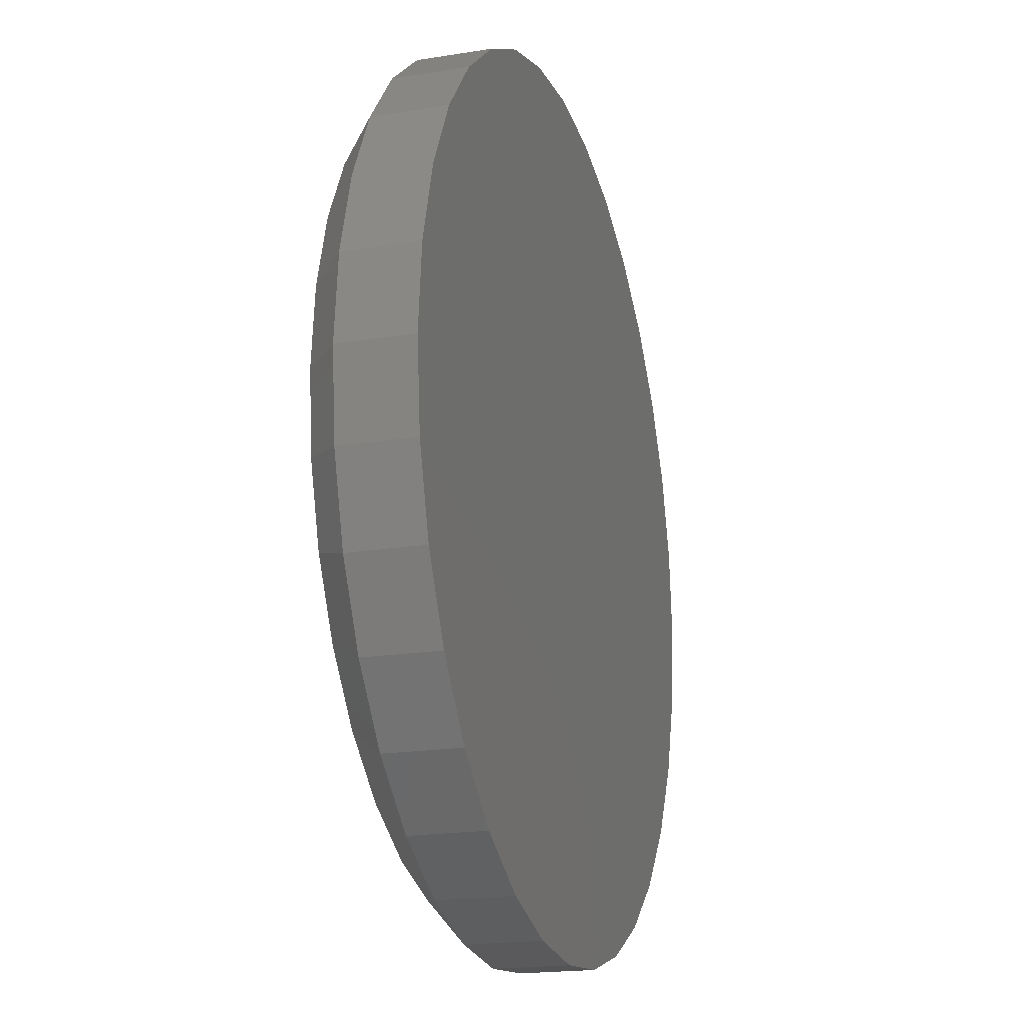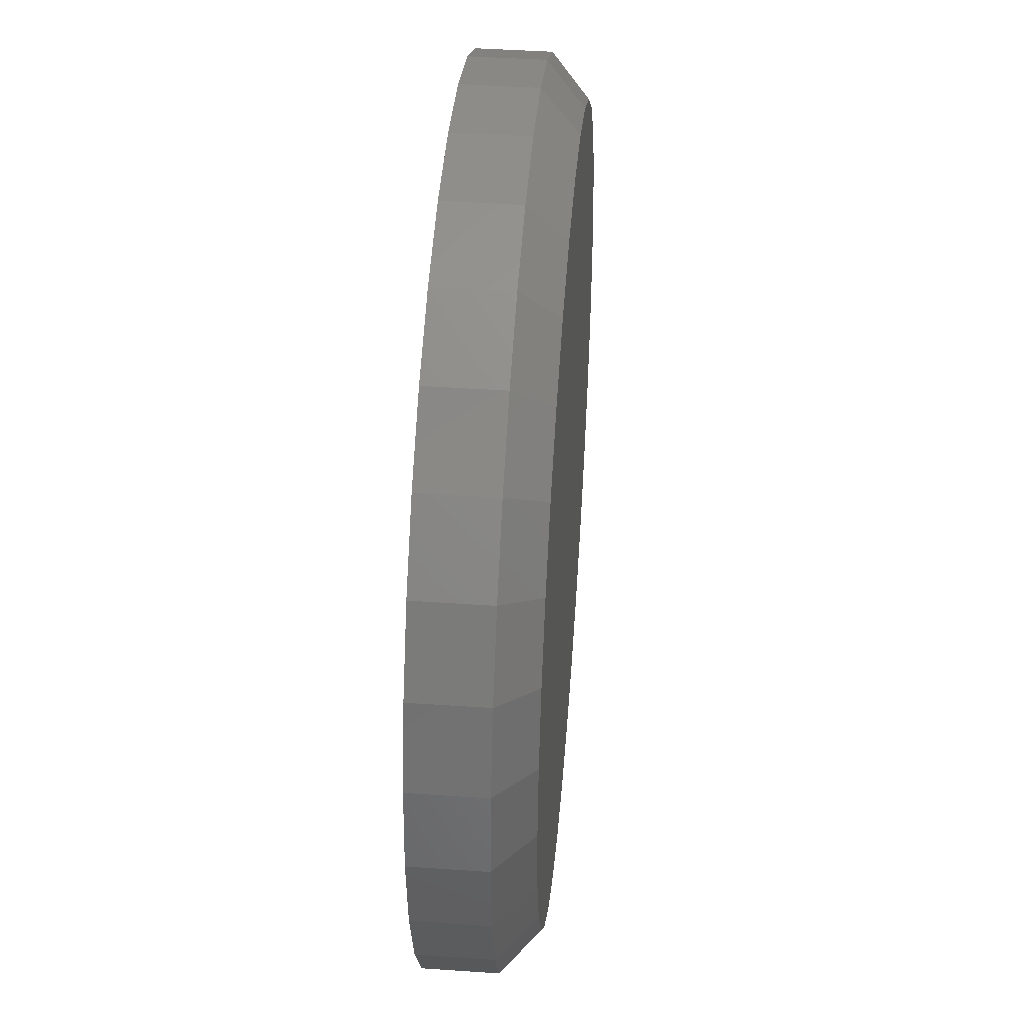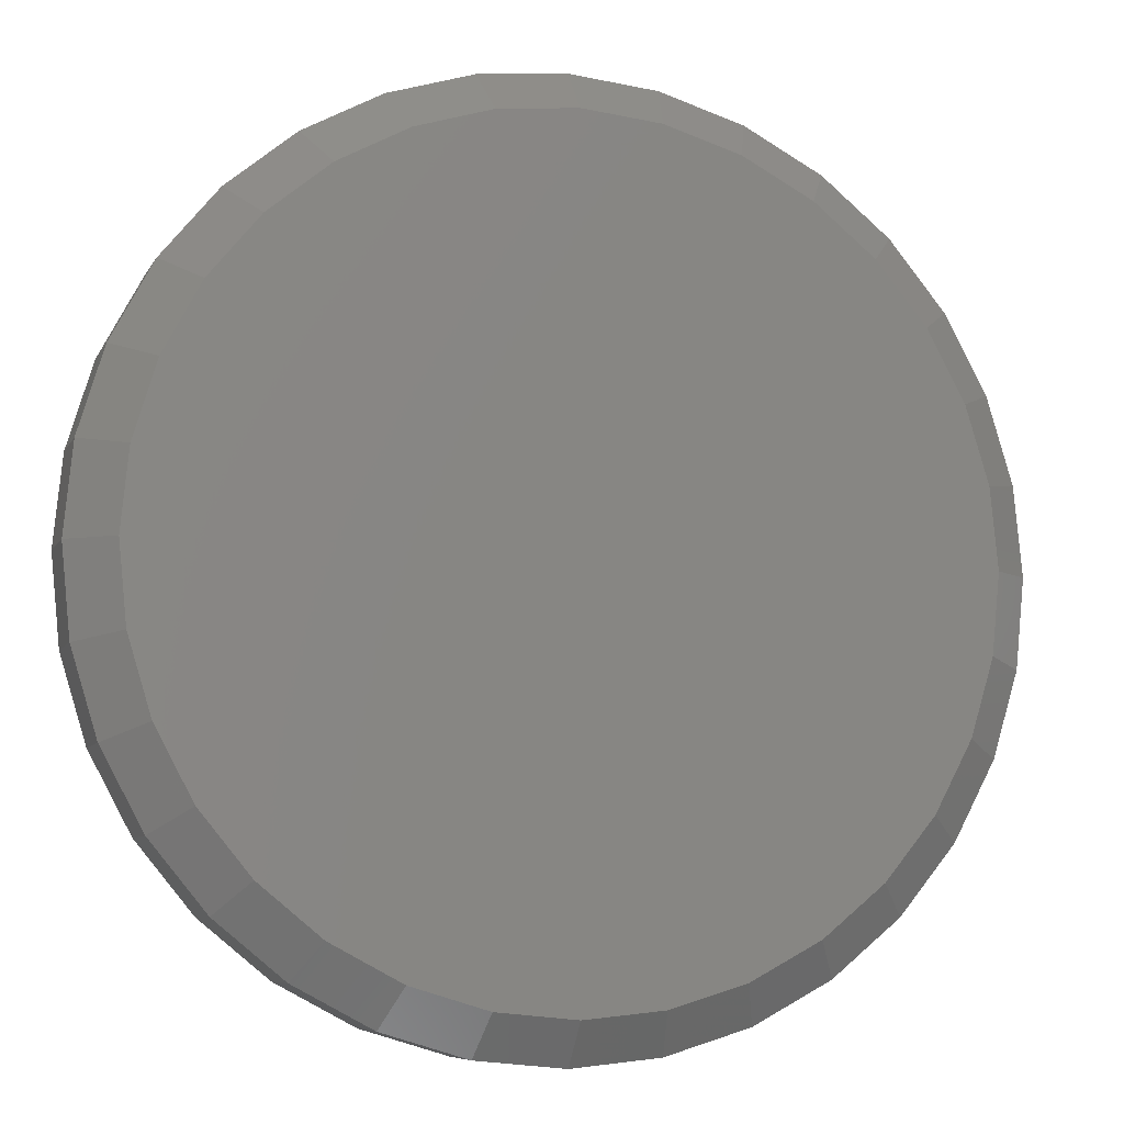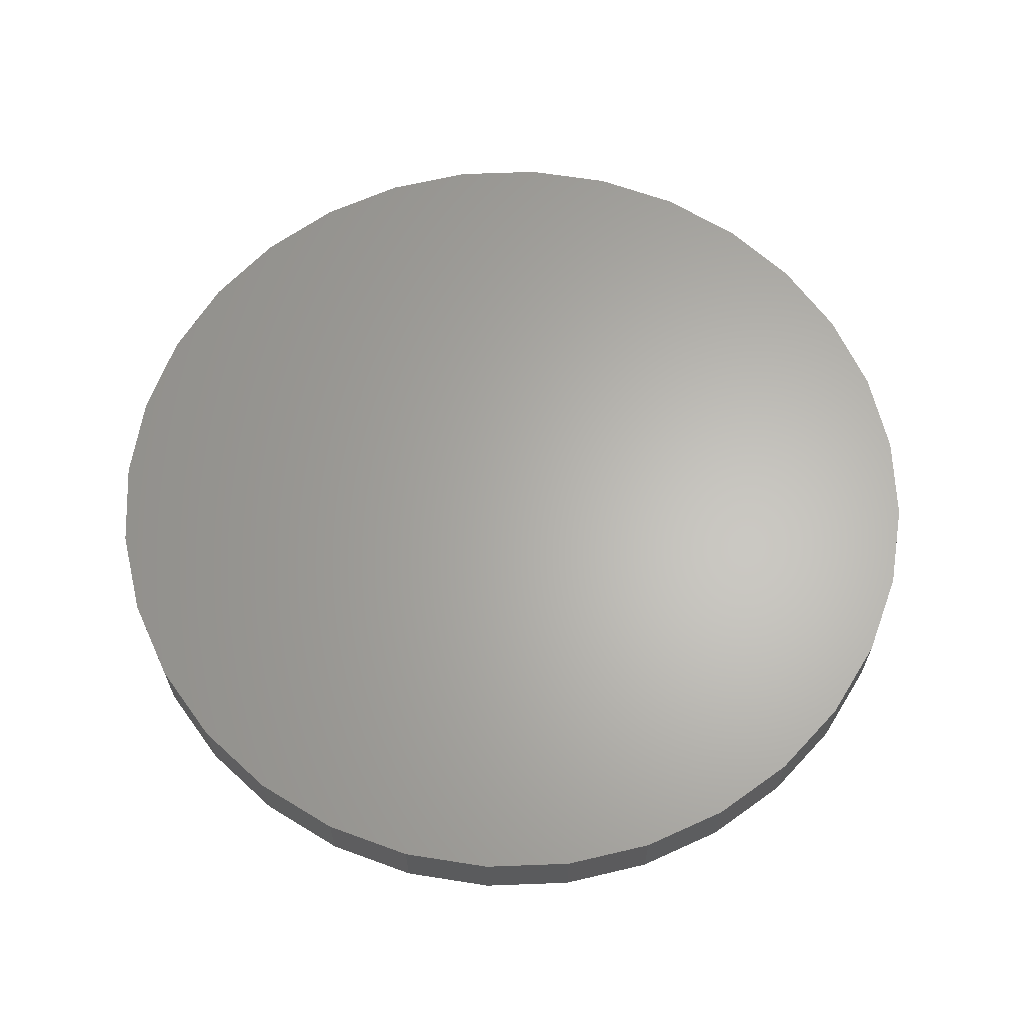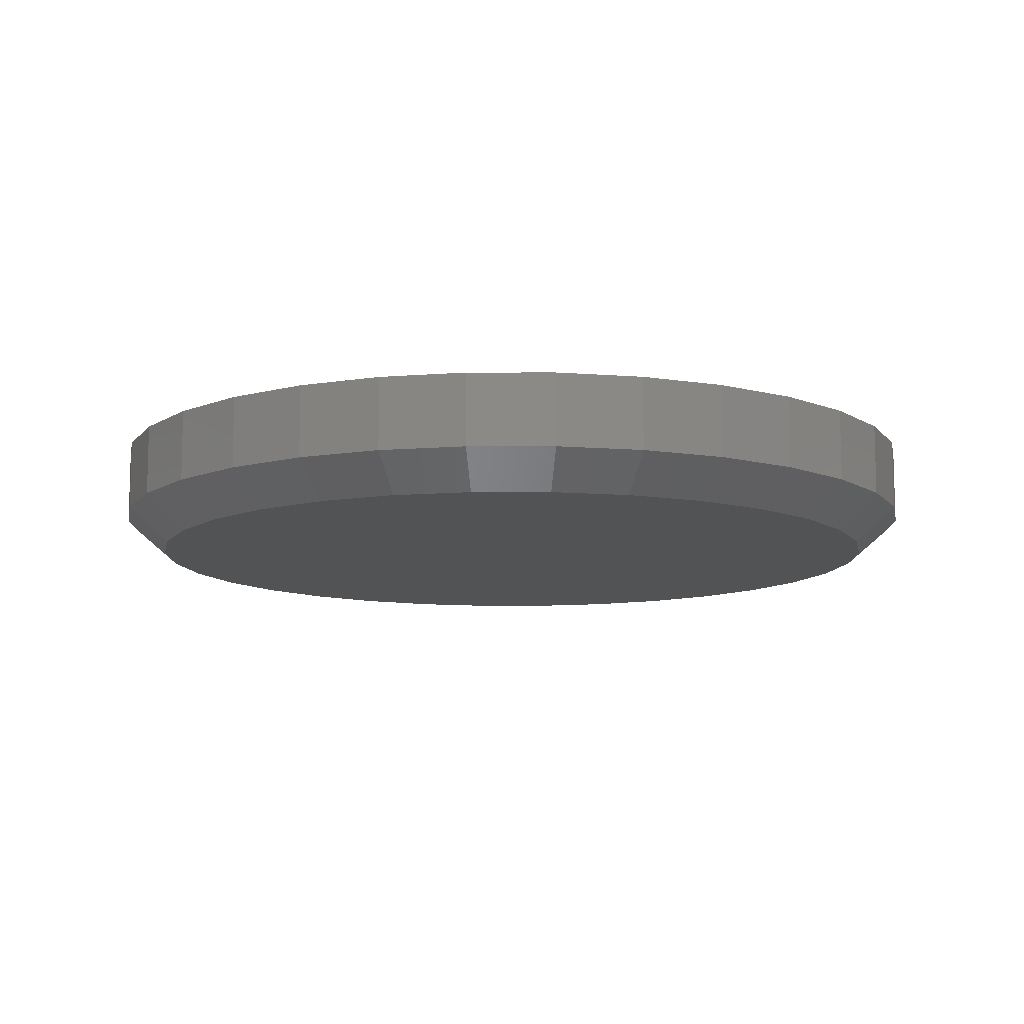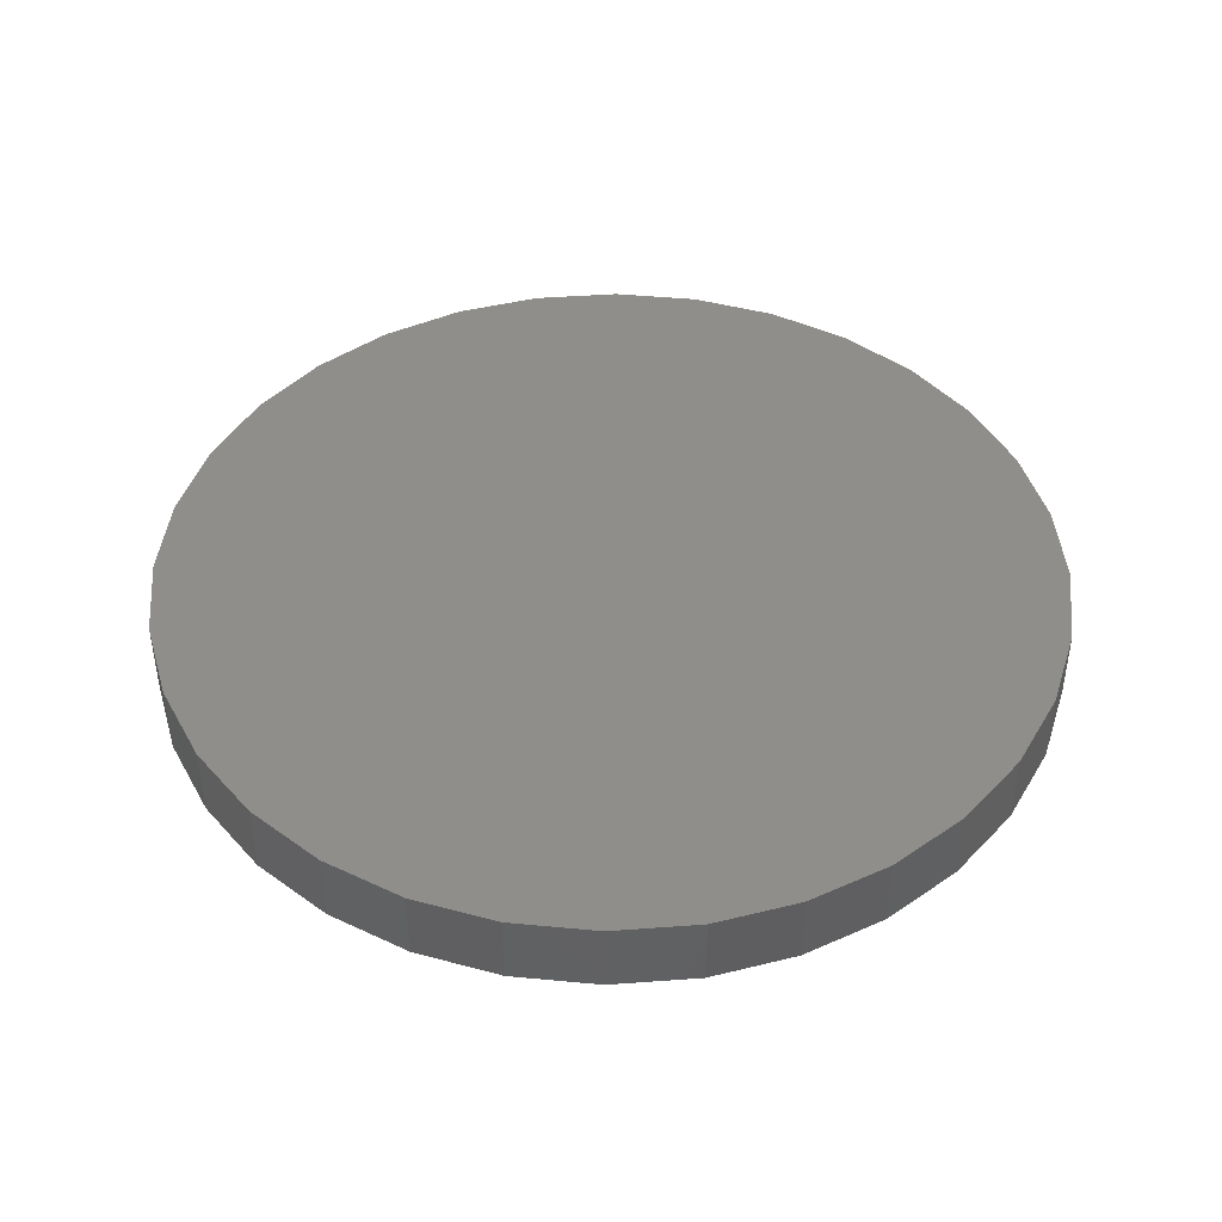
<metadata>
{"format":"stl","ext":"stl","renderer":"f3d","projection":"perspective","resolution":1024,"background":"white","views":[{"elev":-19.2,"azim":106.9,"up":"+Z"},{"elev":43.5,"azim":-85.3,"up":"+Z"},{"elev":-7.5,"azim":-17.1,"up":"+Z"},{"elev":64.2,"azim":-75.3,"up":"+Y"},{"elev":-10.6,"azim":129.5,"up":"+Y"},{"elev":44.0,"azim":0.7,"up":"+Y"}]}
</metadata>
<code>
# stl→obj: 96 verts, 188 faces
v -0.09233 -0.1406 0.5039
v 0.1081 -0.1406 0.5039
v 0.007895 -0.1406 0.5137
v 0.2045 -0.1406 0.4746
v -0.1887 -0.1406 0.4746
v 0.2933 -0.1406 0.4272
v -0.2775 -0.1406 0.4272
v 0.3712 -0.1406 0.3633
v -0.3554 -0.1406 0.3633
v 0.435 -0.1406 0.2854
v -0.4193 -0.1406 0.2854
v 0.4825 -0.1406 0.1966
v -0.4667 -0.1406 0.1966
v 0.5118 -0.1406 0.1002
v -0.496 -0.1406 0.1002
v 0.5216 -0.1406 -8.32e-16
v -0.5058 -0.1406 1.456e-07
v 0.5118 -0.1406 -0.1002
v -0.496 -0.1406 -0.1002
v 0.4825 -0.1406 -0.1966
v -0.4667 -0.1406 -0.1966
v 0.435 -0.1406 -0.2854
v -0.4193 -0.1406 -0.2854
v 0.3712 -0.1406 -0.3633
v -0.3554 -0.1406 -0.3633
v 0.2933 -0.1406 -0.4272
v -0.2775 -0.1406 -0.4272
v 0.2045 -0.1406 -0.4746
v -0.1887 -0.1406 -0.4746
v 0.1081 -0.1406 -0.5039
v -0.09233 -0.1406 -0.5039
v 0.007895 -0.1406 -0.5137
v 0.5763 1.464e-16 -2.204e-16
v 0.5763 -0.09375 -3.597e-16
v 0.5654 1.452e-16 -0.1109
v 0.5654 -0.09375 -0.1109
v 0.533 1.416e-16 -0.2175
v 0.533 -0.09375 -0.2175
v 0.4805 1.357e-16 -0.3158
v 0.4805 -0.09375 -0.3158
v 0.4098 1.279e-16 -0.4019
v 0.4098 -0.09375 -0.4019
v 0.3237 1.183e-16 -0.4726
v 0.3237 -0.09375 -0.4726
v 0.2254 1.074e-16 -0.5252
v 0.2254 -0.09375 -0.5252
v 0.1188 9.558e-17 -0.5575
v 0.1188 -0.09375 -0.5575
v 0.007895 8.327e-17 -0.5684
v 0.007895 -0.09375 -0.5684
v -0.103 7.096e-17 -0.5575
v -0.103 -0.09375 -0.5575
v -0.2096 5.912e-17 -0.5252
v -0.2096 -0.09375 -0.5252
v -0.3079 4.821e-17 -0.4726
v -0.3079 -0.09375 -0.4726
v -0.394 3.864e-17 -0.4019
v -0.394 -0.09375 -0.4019
v -0.4647 3.079e-17 -0.3158
v -0.4647 -0.09375 -0.3158
v -0.5173 2.496e-17 -0.2175
v -0.5173 -0.09375 -0.2175
v -0.5496 2.137e-17 -0.1109
v -0.5496 -0.09375 -0.1109
v -0.5605 2.016e-17 1.972e-16
v -0.5605 -0.09375 1.972e-16
v -0.5496 2.137e-17 0.1109
v -0.5496 -0.09375 0.1109
v -0.5173 2.496e-17 0.2175
v -0.5173 -0.09375 0.2175
v -0.4647 3.079e-17 0.3158
v -0.4647 -0.09375 0.3158
v -0.394 3.864e-17 0.4019
v -0.394 -0.09375 0.4019
v -0.3079 4.821e-17 0.4726
v -0.3079 -0.09375 0.4726
v -0.2096 5.912e-17 0.5252
v -0.2096 -0.09375 0.5252
v -0.103 7.096e-17 0.5575
v -0.103 -0.09375 0.5575
v 0.007895 8.327e-17 0.5684
v 0.007895 -0.09375 0.5684
v 0.1188 9.558e-17 0.5575
v 0.1188 -0.09375 0.5575
v 0.2254 1.074e-16 0.5252
v 0.2254 -0.09375 0.5252
v 0.3237 1.183e-16 0.4726
v 0.3237 -0.09375 0.4726
v 0.4098 1.279e-16 0.4019
v 0.4098 -0.09375 0.4019
v 0.4805 1.357e-16 0.3158
v 0.4805 -0.09375 0.3158
v 0.533 1.416e-16 0.2175
v 0.533 -0.09375 0.2175
v 0.5654 1.452e-16 0.1109
v 0.5654 -0.09375 0.1109
f 1 2 3
f 2 1 4
f 4 1 5
f 4 5 6
f 6 5 7
f 6 7 8
f 8 7 9
f 8 9 10
f 10 9 11
f 10 11 12
f 12 11 13
f 12 13 14
f 14 13 15
f 14 15 16
f 16 15 17
f 16 17 18
f 18 17 19
f 18 19 20
f 20 19 21
f 20 21 22
f 22 21 23
f 22 23 24
f 24 23 25
f 24 25 26
f 26 25 27
f 26 27 28
f 28 27 29
f 28 29 30
f 30 29 31
f 30 31 32
f 33 34 35
f 35 34 36
f 35 36 37
f 37 36 38
f 37 38 39
f 39 38 40
f 39 40 41
f 41 40 42
f 41 42 43
f 43 42 44
f 43 44 45
f 45 44 46
f 45 46 47
f 47 46 48
f 47 48 49
f 49 48 50
f 49 50 51
f 51 50 52
f 51 52 53
f 53 52 54
f 53 54 55
f 55 54 56
f 55 56 57
f 57 56 58
f 57 58 59
f 59 58 60
f 59 60 61
f 61 60 62
f 61 62 63
f 63 62 64
f 63 64 65
f 65 64 66
f 65 66 67
f 67 66 68
f 67 68 69
f 69 68 70
f 69 70 71
f 71 70 72
f 71 72 73
f 73 72 74
f 73 74 75
f 75 74 76
f 75 76 77
f 77 76 78
f 77 78 79
f 79 78 80
f 79 80 81
f 81 80 82
f 81 82 83
f 83 82 84
f 83 84 85
f 85 84 86
f 85 86 87
f 87 86 88
f 87 88 89
f 89 88 90
f 89 90 91
f 91 90 92
f 91 92 93
f 93 92 94
f 93 94 95
f 95 94 96
f 95 96 33
f 33 96 34
f 48 46 30
f 38 22 40
f 40 22 24
f 40 24 42
f 22 38 20
f 20 38 36
f 20 36 18
f 18 36 34
f 18 34 16
f 21 60 23
f 23 60 58
f 23 58 25
f 60 21 62
f 62 21 19
f 62 19 64
f 64 19 17
f 64 17 66
f 52 29 54
f 54 29 27
f 54 27 56
f 56 27 25
f 56 25 58
f 29 52 31
f 31 52 50
f 31 50 32
f 32 50 48
f 32 48 30
f 30 46 28
f 28 46 44
f 28 44 26
f 26 44 42
f 26 42 24
f 80 78 1
f 70 11 72
f 72 11 9
f 72 9 74
f 11 70 13
f 13 70 68
f 13 68 15
f 15 68 66
f 15 66 17
f 12 92 10
f 10 92 90
f 10 90 8
f 92 12 94
f 94 12 14
f 94 14 96
f 96 14 16
f 96 16 34
f 84 4 86
f 86 4 6
f 86 6 88
f 88 6 8
f 88 8 90
f 4 84 2
f 2 84 82
f 2 82 3
f 3 82 80
f 3 80 1
f 1 78 5
f 5 78 76
f 5 76 7
f 7 76 74
f 7 74 9
f 81 83 79
f 49 51 47
f 47 51 53
f 47 53 45
f 45 53 55
f 45 55 43
f 43 55 57
f 43 57 41
f 41 57 59
f 41 59 39
f 39 59 61
f 39 61 37
f 37 61 63
f 37 63 35
f 35 63 65
f 35 65 33
f 33 65 67
f 33 67 95
f 95 67 69
f 95 69 93
f 93 69 71
f 93 71 91
f 91 71 73
f 91 73 89
f 89 73 75
f 89 75 87
f 87 75 77
f 87 77 85
f 85 77 79
f 85 79 83

</code>
